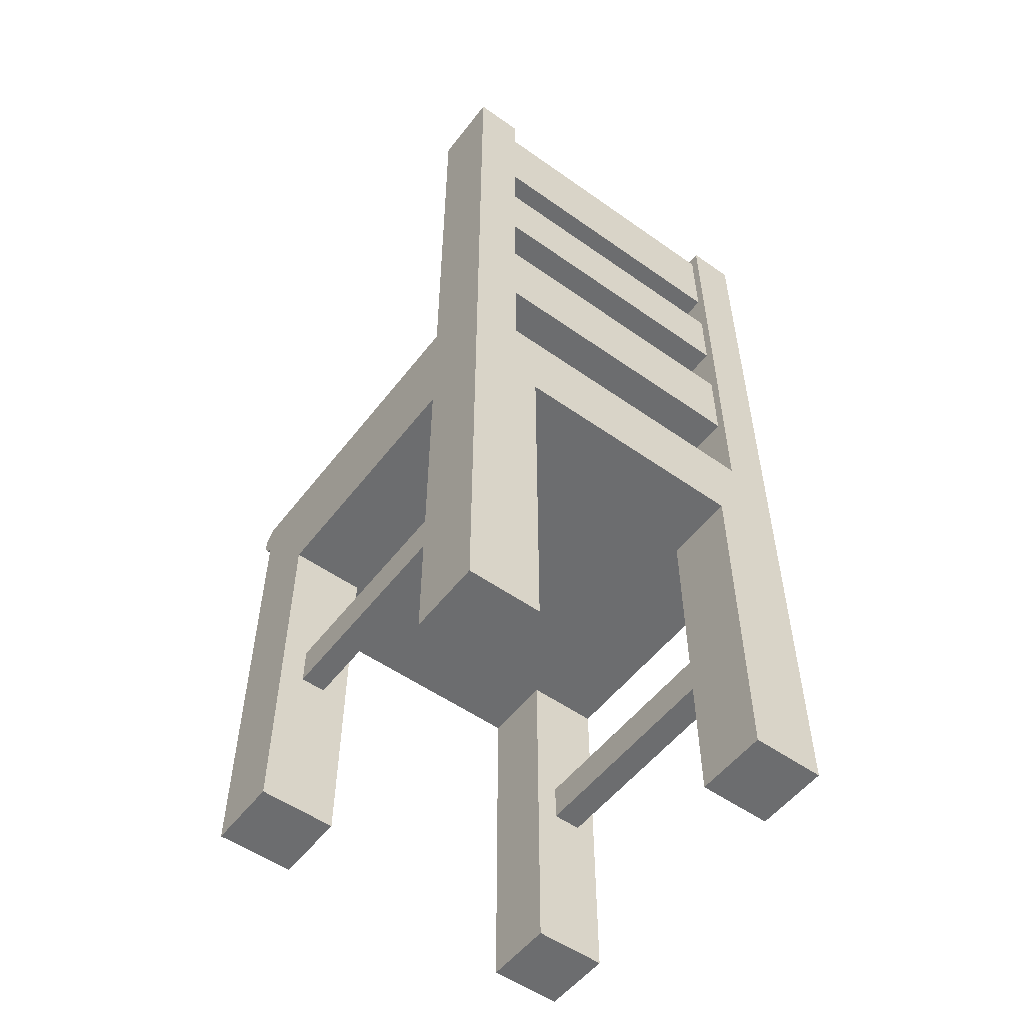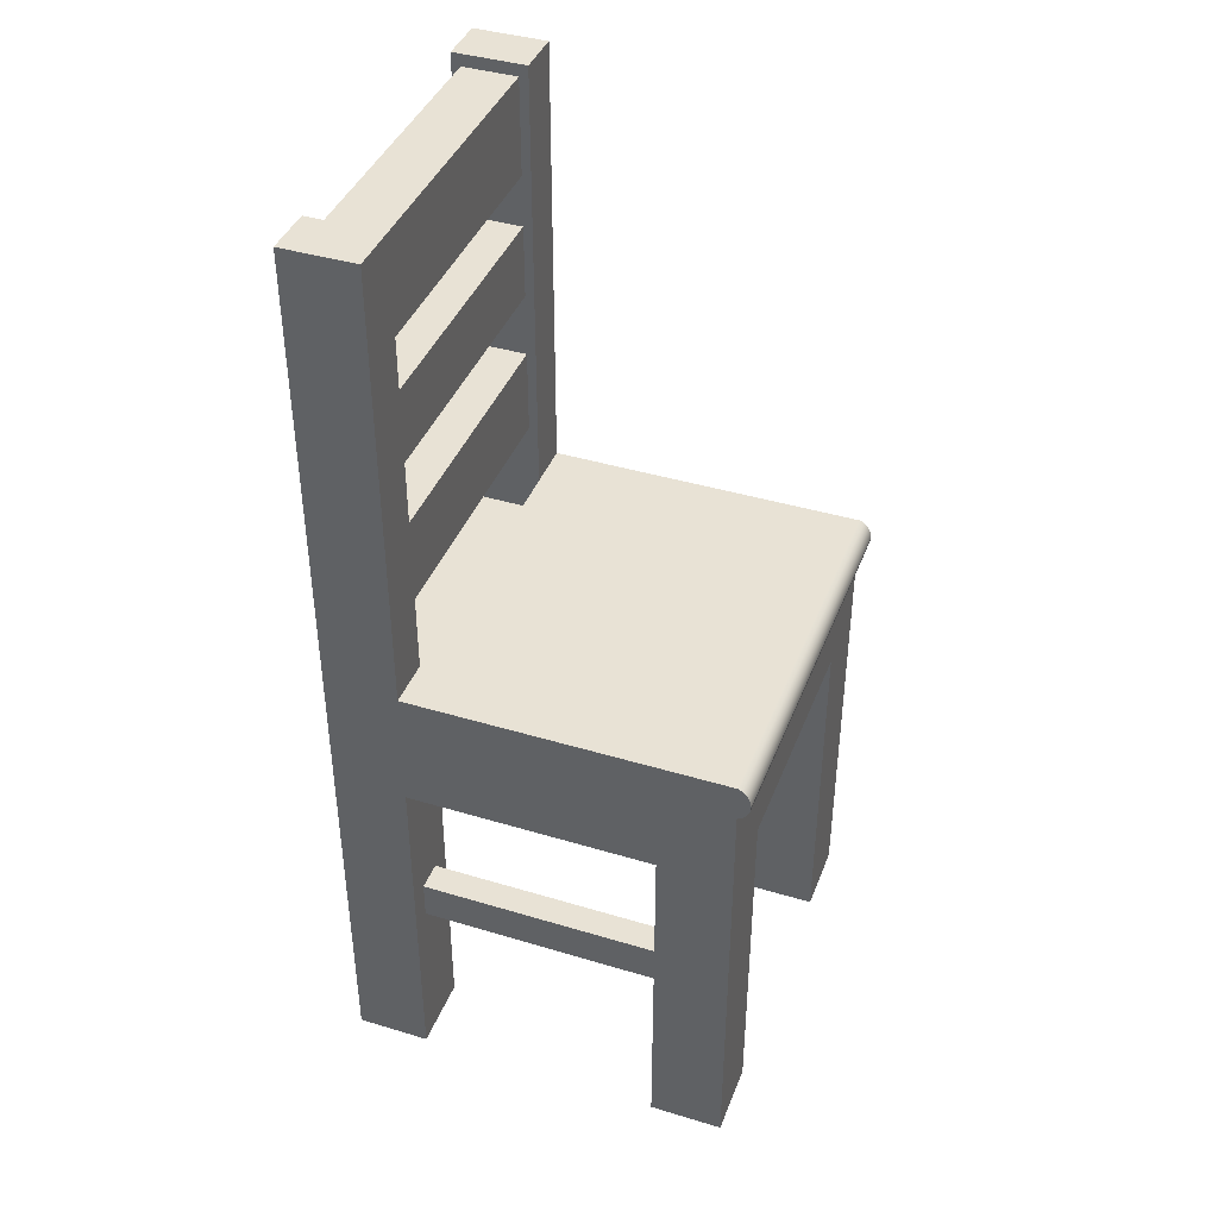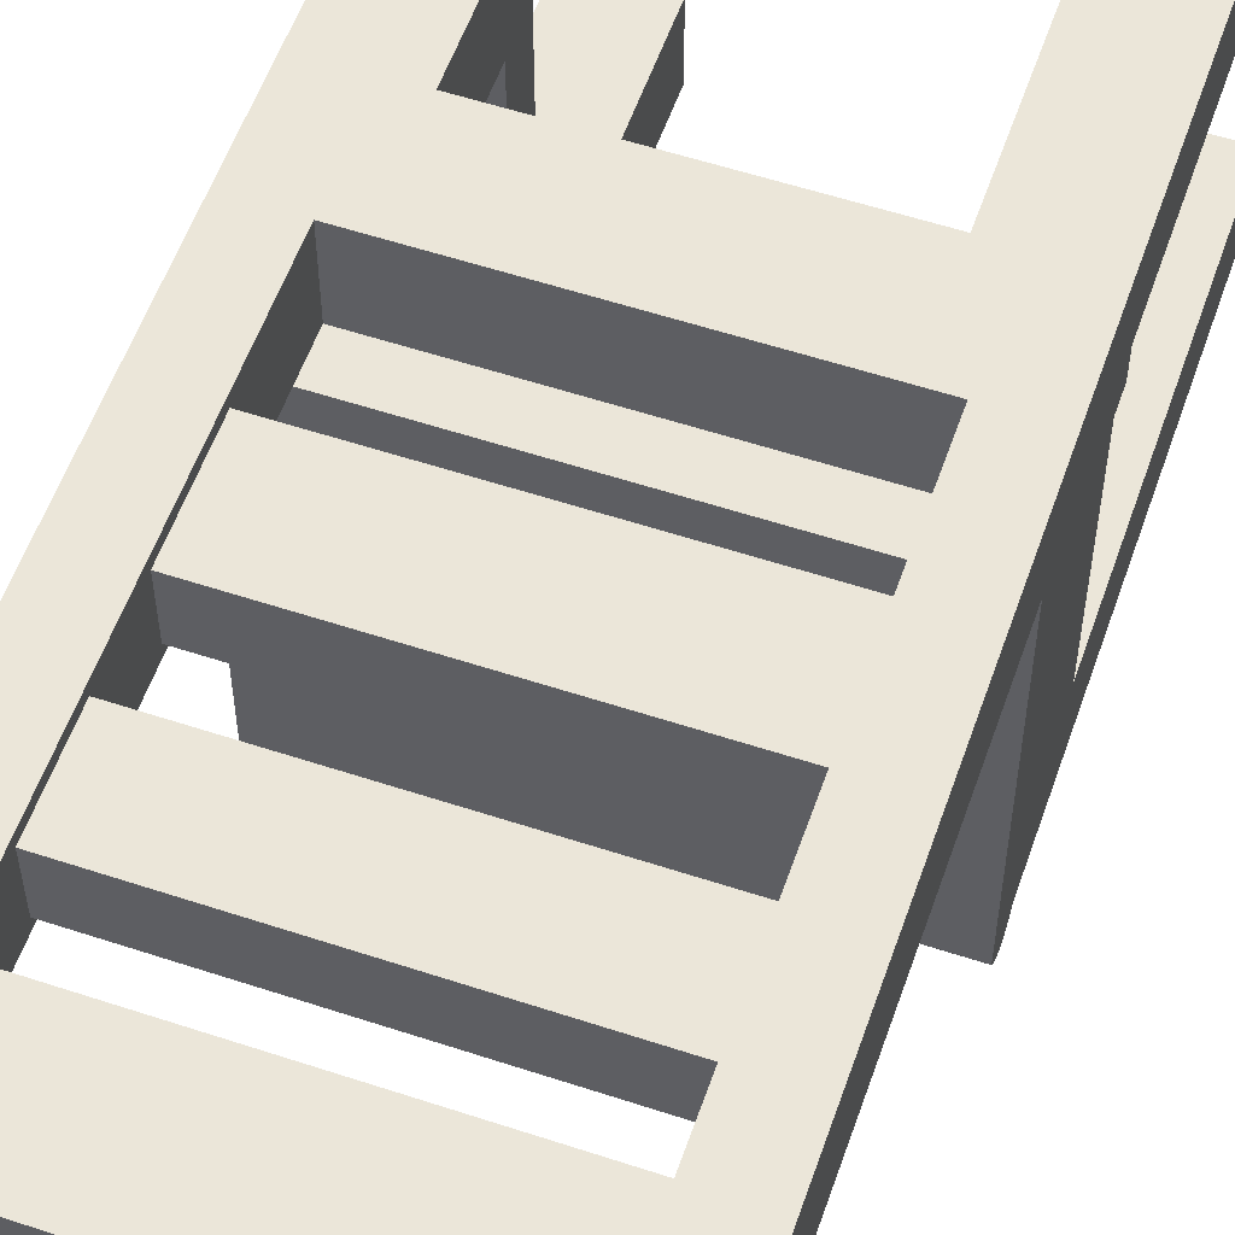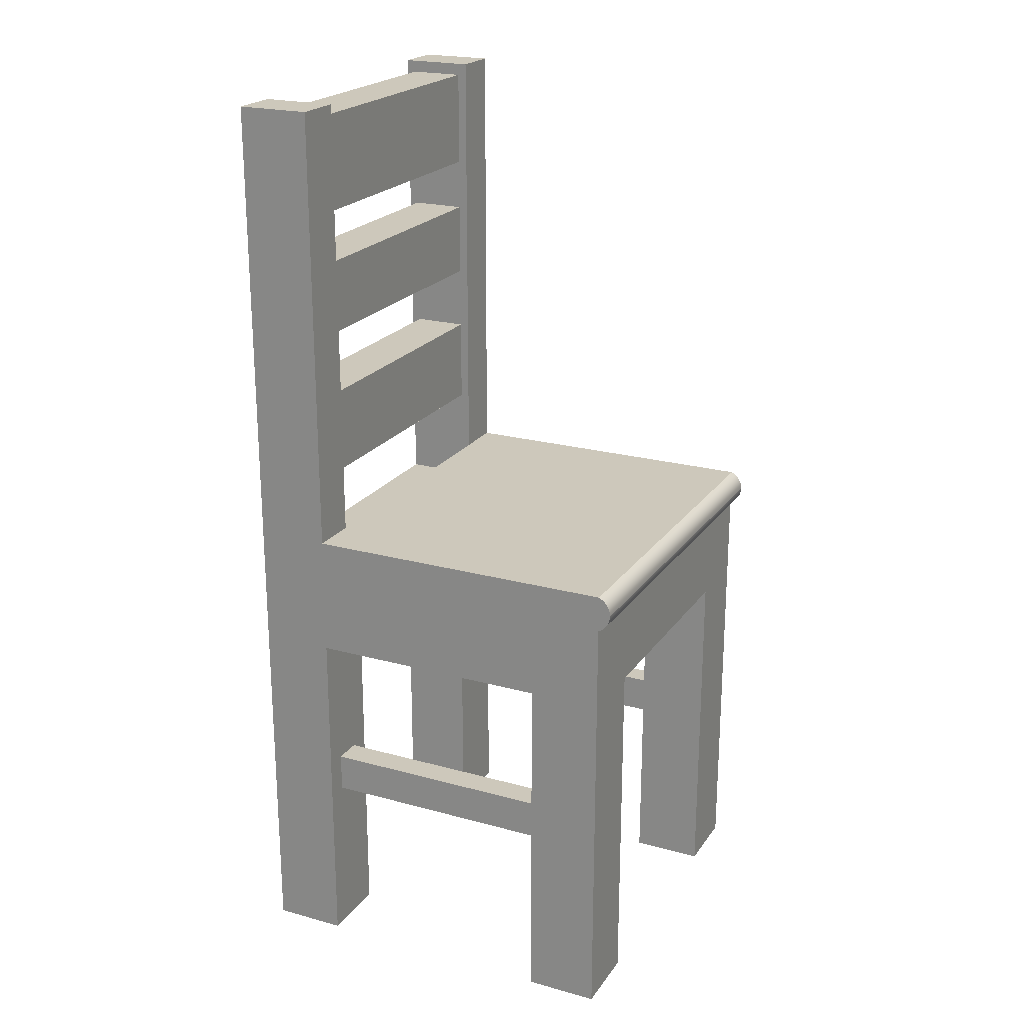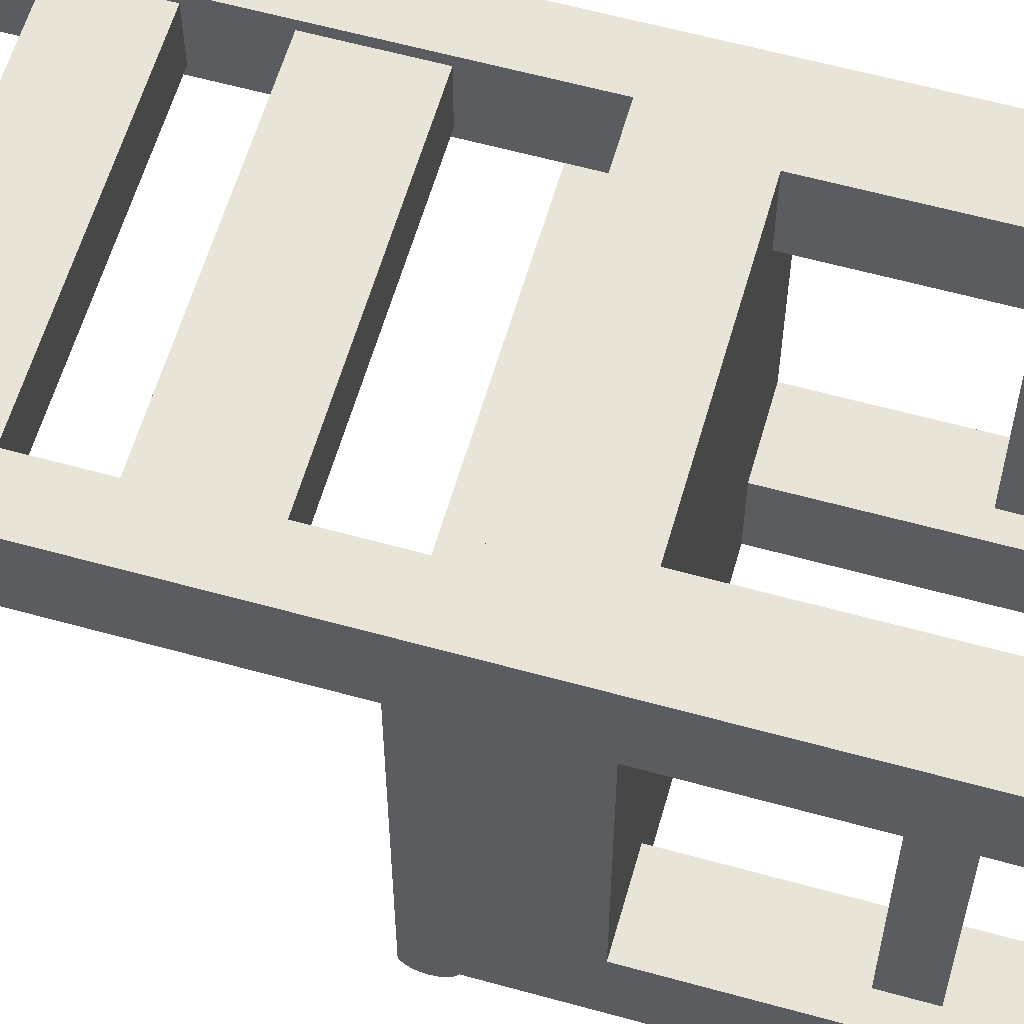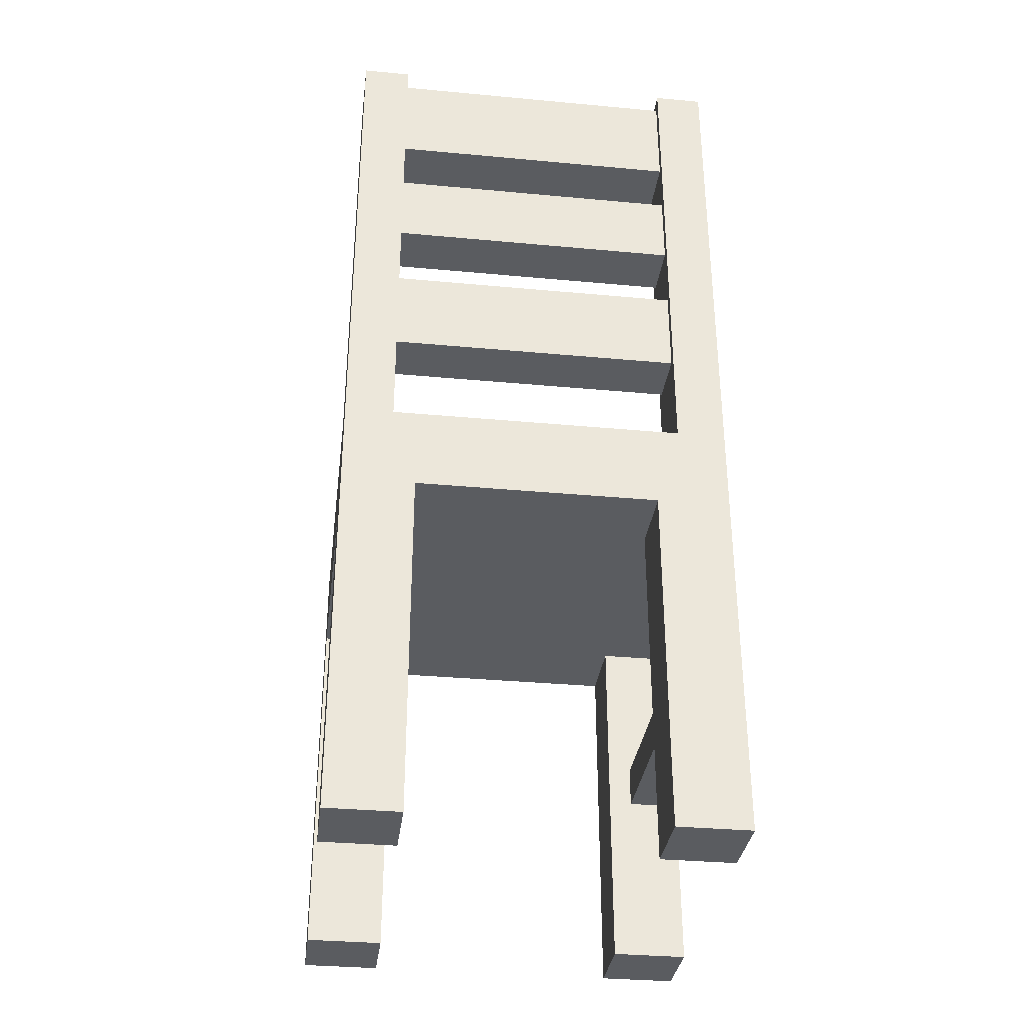
<metadata>
{"format":"obj","ext":"obj","renderer":"f3d","projection":"perspective","resolution":1024,"background":"white","views":[{"elev":-53.9,"azim":-36.9,"up":"+Y"},{"elev":40.8,"azim":110.2,"up":"+Y"},{"elev":56.3,"azim":-160.9,"up":"+Z"},{"elev":21.8,"azim":115.7,"up":"+Y"},{"elev":59.9,"azim":-74.1,"up":"+Z"},{"elev":-33.9,"azim":-7.2,"up":"+Y"}]}
</metadata>
<code>
v 0.1127 -0.4 -0.1252
v 0.18 -0.4 -0.1921
v 0.18 -0.4 -0.1252
v 0.1127 -0.4 -0.1921
v 0.18 -0.07352 -0.1252
v 0.1606 -0.2424 -0.1252
v 0.1127 -0.07352 -0.1921
v 0.18 0.005293 -0.1921
v 0.1338 -0.2424 -0.1252
v 0.1127 -0.07352 -0.1252
v 0.18 0.005293 0.1007
v 0.1606 -0.206 -0.1252
v 0.1338 -0.2424 0.1366
v 0.1125 -0.07352 0.1007
v -0.1803 0.005293 -0.1921
v 0.18 -0.07352 0.1007
v 0.1338 -0.206 -0.1252
v 0.1606 -0.206 0.1366
v 0.1606 -0.2424 0.1366
v -0.1116 -0.07352 -0.1921
v 0.18 0.03907 0.1007
v 0.18 0.4556 0.1682
v 0.1338 -0.206 0.1366
v -0.1116 -0.07352 -0.1252
v -0.1116 -0.4 -0.1921
v 0.18 0.4556 0.1007
v 0.18 -0.4 0.1007
v -0.1127 -0.07352 0.1682
v -0.1803 -0.4 -0.1921
v 0.135 0.4556 0.1007
v 0.18 -0.4 0.1682
v 0.1125 -0.4 0.1007
v 0.1125 -0.07352 0.1682
v -0.1127 -0.07352 0.1007
v -0.1116 -0.4 -0.1252
v -0.1803 -0.4 -0.1252
v 0.135 0.03907 0.1007
v 0.135 0.4556 0.1682
v 0.1125 -0.4 0.1682
v 0.135 0.005293 0.1682
v -0.1127 -0.4 0.1007
v -0.1803 -0.07352 -0.1252
v -0.1351 -0.2424 -0.1252
v 0.135 0.0965 0.1091
v 0.135 0.4444 0.1091
v -0.1352 0.005293 0.1682
v -0.1127 -0.4 0.1682
v -0.1803 -0.07352 0.1007
v -0.1577 -0.206 -0.1252
v -0.1351 -0.206 -0.1252
v -0.1577 -0.2424 -0.1252
v -0.1803 0.005293 0.1007
v -0.1803 0.4556 0.1007
v -0.1352 0.03907 0.1007
v -0.1803 0.03907 0.1007
v -0.1352 0.4444 0.1091
v -0.1352 0.005293 0.1007
v 0.135 0.4444 0.1598
v -0.1803 -0.4 0.1682
v -0.1803 -0.4 0.1007
v -0.1351 -0.206 0.1295
v -0.1352 0.4556 0.1007
v 0.135 0.005293 0.1007
v -0.1352 0.0965 0.1091
v 0.135 0.0965 0.1598
v 0.135 0.1769 0.1091
v 0.135 0.3543 0.1598
v -0.1803 0.4556 0.1682
v -0.1577 -0.2424 0.1295
v -0.1351 -0.2424 0.1295
v -0.1352 0.4556 0.1682
v -0.1352 0.3543 0.1091
v 0.135 0.1769 0.1598
v -0.1352 0.0965 0.1598
v -0.1352 0.1769 0.1091
v 0.135 0.2368 0.1091
v -0.1352 0.4444 0.1598
v 0.135 0.3543 0.1091
v 0.135 0.306 0.1598
v -0.1352 0.3543 0.1598
v -0.1577 -0.206 0.1295
v -0.1352 0.306 0.1091
v 0.135 0.2368 0.1598
v 0.135 0.306 0.1091
v -0.1352 0.2368 0.1091
v -0.1352 0.1769 0.1598
v -0.1352 0.306 0.1598
v -0.1352 0.2368 0.1598
v 0.18 0.006987 -0.1952
v 0.18 0.03907 -0.1921
v -0.1803 0.006987 -0.1952
v -0.1803 0.03907 -0.1921
v -0.1803 0.03737 -0.1952
v 0.18 0.009262 -0.198
v 0.18 0.03737 -0.1952
v -0.1803 0.0351 -0.198
v -0.1803 0.009262 -0.198
v -0.1803 0.01203 -0.2002
v 0.18 0.0351 -0.198
v -0.1803 0.03233 -0.2002
v 0.18 0.01203 -0.2002
v 0.18 0.03233 -0.2002
v -0.1803 0.01519 -0.2019
v -0.1803 0.02917 -0.2019
v 0.18 0.02917 -0.2019
v 0.18 0.01519 -0.2019
v -0.1803 0.01862 -0.203
v -0.1803 0.02574 -0.203
v 0.18 0.02574 -0.203
v 0.18 0.01862 -0.203
v -0.1803 0.02218 -0.2033
v 0.18 0.02218 -0.2033
g mesh1_mesh1-geometry
f 1 2 3
f 2 1 4
f 3 2 5
f 3 6 1
f 1 7 4
f 7 2 4
f 8 5 2
f 6 3 5
f 9 1 6
f 7 1 10
f 2 7 8
f 5 8 11
f 6 5 12
f 1 9 10
f 6 13 9
f 10 14 7
f 8 7 15
f 5 11 16
f 12 5 17
f 18 6 12
f 10 9 17
f 13 6 19
f 13 17 9
f 5 14 10
f 7 14 20
f 20 15 7
f 21 22 11
f 11 22 16
f 14 5 16
f 10 17 5
f 17 18 12
f 6 18 19
f 17 13 23
f 20 14 24
f 25 15 20
f 22 21 26
f 16 22 27
f 27 14 16
f 18 17 23
f 14 28 24
f 24 25 20
f 15 25 29
f 21 30 26
f 30 22 26
f 27 22 31
f 14 27 32
f 28 14 33
f 24 28 34
f 25 24 35
f 25 36 29
f 36 15 29
f 30 21 37
f 22 30 38
f 22 39 31
f 39 27 31
f 27 39 32
f 39 14 32
f 14 39 33
f 33 40 28
f 28 41 34
f 24 34 42
f 43 35 24
f 36 25 35
f 15 36 42
f 37 44 30
f 30 45 38
f 40 22 38
f 39 22 40
f 39 40 33
f 46 28 40
f 41 28 47
f 41 48 34
f 42 34 48
f 42 49 24
f 35 43 36
f 43 24 50
f 36 51 42
f 15 42 52
f 53 54 55
f 54 56 57
f 37 40 44
f 45 30 44
f 38 45 58
f 38 58 40
f 59 28 46
f 40 57 46
f 28 59 47
f 59 41 47
f 48 41 60
f 52 42 48
f 42 51 49
f 50 24 49
f 51 36 43
f 61 43 50
f 52 59 55
f 54 53 62
f 55 59 53
f 57 40 63
f 40 37 63
f 62 56 54
f 64 57 56
f 44 40 65
f 45 44 66
f 56 58 45
f 67 40 58
f 59 46 68
f 57 64 46
f 41 59 60
f 59 48 60
f 48 59 52
f 69 49 51
f 49 61 50
f 43 69 51
f 43 61 70
f 53 71 62
f 53 59 68
f 56 62 71
f 64 56 72
f 65 40 73
f 74 44 65
f 44 75 66
f 45 66 76
f 58 56 77
f 78 56 45
f 79 40 67
f 58 80 67
f 68 46 71
f 46 64 74
f 49 69 81
f 61 49 81
f 69 43 70
f 71 53 68
f 56 71 77
f 56 78 72
f 64 72 82
f 73 40 83
f 73 74 65
f 44 74 64
f 75 44 64
f 75 73 66
f 73 76 66
f 45 76 84
f 80 58 77
f 45 84 78
f 83 40 79
f 78 79 67
f 80 78 67
f 46 77 71
f 46 74 77
f 78 80 72
f 80 82 72
f 64 82 85
f 76 73 83
f 74 73 86
f 64 85 75
f 73 75 86
f 76 82 84
f 87 80 77
f 79 78 84
f 79 88 83
f 86 77 74
f 82 80 87
f 82 76 85
f 88 76 83
f 88 75 85
f 75 88 86
f 82 79 84
f 87 77 88
f 88 79 87
f 88 77 86
f 79 82 87
f 76 88 85
g mesh1_mesh1-geometry
f 3 2 1
f 4 1 2
f 5 2 3
f 1 6 3
f 4 7 1
f 4 2 7
f 2 5 8
f 5 3 6
f 6 1 9
f 10 1 7
f 8 7 2
f 11 8 5
f 12 5 6
f 10 9 1
f 9 13 6
f 7 14 10
f 15 7 8
f 11 21 8
f 16 11 5
f 17 5 12
f 12 6 18
f 17 9 10
f 19 6 13
f 9 17 13
f 10 14 5
f 20 14 7
f 7 15 20
f 8 89 15
f 21 90 8
f 11 22 21
f 16 22 11
f 16 5 14
f 5 17 10
f 12 18 17
f 19 18 6
f 18 13 19
f 19 13 18
f 23 13 17
f 24 14 20
f 20 15 25
f 91 15 89
f 8 90 89
f 90 21 92
f 26 21 22
f 27 22 16
f 16 14 27
f 23 17 18
f 13 18 23
f 23 18 13
f 24 28 14
f 20 25 24
f 29 25 15
f 15 91 93
f 89 94 91
f 90 95 89
f 37 92 21
f 92 93 90
f 26 30 21
f 26 22 30
f 31 22 27
f 32 27 14
f 33 14 28
f 34 28 24
f 35 24 25
f 29 36 25
f 29 15 36
f 93 91 96
f 92 15 93
f 97 91 94
f 89 95 94
f 95 90 93
f 54 92 37
f 37 21 30
f 38 30 22
f 31 39 22
f 31 27 39
f 32 39 27
f 32 14 39
f 33 39 14
f 28 40 33
f 34 41 28
f 42 34 24
f 24 35 43
f 35 25 36
f 42 36 15
f 91 97 96
f 93 96 95
f 52 15 92
f 97 94 98
f 95 99 94
f 55 92 54
f 54 37 57
f 30 44 37
f 38 45 30
f 38 22 40
f 40 22 39
f 33 40 39
f 40 28 46
f 47 28 41
f 34 48 41
f 48 34 42
f 24 49 42
f 36 43 35
f 50 24 43
f 42 51 36
f 52 42 15
f 96 97 100
f 99 95 96
f 55 52 92
f 101 98 94
f 97 98 100
f 94 99 101
f 55 54 53
f 63 57 37
f 57 56 54
f 44 40 37
f 44 30 45
f 58 45 38
f 40 58 38
f 46 28 59
f 46 57 40
f 47 59 28
f 47 41 59
f 60 41 48
f 48 42 52
f 49 51 42
f 49 24 50
f 43 36 51
f 50 43 61
f 100 102 96
f 99 96 102
f 55 59 52
f 98 101 103
f 100 98 104
f 99 102 101
f 62 53 54
f 53 59 55
f 63 40 57
f 63 37 40
f 54 56 62
f 56 57 64
f 65 40 44
f 66 44 45
f 45 58 56
f 58 40 67
f 68 46 59
f 46 64 57
f 60 59 41
f 60 48 59
f 52 59 48
f 51 49 69
f 50 61 49
f 51 69 43
f 70 61 43
f 102 100 105
f 106 103 101
f 98 103 104
f 104 105 100
f 101 102 106
f 62 71 53
f 68 59 53
f 71 62 56
f 72 56 64
f 73 40 65
f 65 44 74
f 66 75 44
f 76 66 45
f 77 56 58
f 45 56 78
f 67 40 79
f 67 80 58
f 71 46 68
f 74 64 46
f 81 69 49
f 81 49 61
f 70 43 69
f 61 69 70
f 70 69 61
f 102 105 106
f 103 106 107
f 104 103 108
f 105 104 109
f 68 53 71
f 77 71 56
f 72 78 56
f 82 72 64
f 83 40 73
f 65 74 73
f 64 74 44
f 64 44 75
f 66 73 75
f 66 76 73
f 84 76 45
f 77 58 80
f 78 84 45
f 79 40 83
f 67 79 78
f 67 78 80
f 71 77 46
f 77 74 46
f 69 61 81
f 81 61 69
f 106 105 110
f 110 107 106
f 103 107 108
f 108 109 104
f 105 109 110
f 72 80 78
f 72 82 80
f 85 82 64
f 83 73 76
f 86 73 74
f 75 85 64
f 86 75 73
f 84 82 76
f 77 80 87
f 84 78 79
f 83 88 79
f 74 77 86
f 107 110 111
f 111 108 107
f 109 108 112
f 112 110 109
f 87 80 82
f 85 76 82
f 83 76 88
f 85 75 88
f 86 88 75
f 84 79 82
f 88 77 87
f 87 79 88
f 86 77 88
f 112 111 110
f 111 112 108
f 87 82 79
f 85 88 76
g mesh1_mesh1-geometry
f 8 21 11
f 15 89 8
f 8 90 21
f 89 15 91
f 89 90 8
f 92 21 90
f 93 91 15
f 91 94 89
f 89 95 90
f 21 92 37
f 90 93 92
f 96 91 93
f 93 15 92
f 94 91 97
f 94 95 89
f 93 90 95
f 37 92 54
f 96 97 91
f 95 96 93
f 92 15 52
f 98 94 97
f 94 99 95
f 54 92 55
f 57 37 54
f 100 97 96
f 96 95 99
f 92 52 55
f 94 98 101
f 100 98 97
f 101 99 94
f 37 57 63
f 96 102 100
f 102 96 99
f 103 101 98
f 104 98 100
f 101 102 99
f 105 100 102
f 101 103 106
f 104 103 98
f 100 105 104
f 106 102 101
f 106 105 102
f 107 106 103
f 108 103 104
f 109 104 105
f 110 105 106
f 106 107 110
f 108 107 103
f 104 109 108
f 110 109 105
f 111 110 107
f 107 108 111
f 112 108 109
f 109 110 112
f 110 111 112
f 108 112 111
g mesh2_mesh2-geometry
l 69 70
l 81 69
l 70 61
l 61 81
g mesh3_mesh3-geometry
l 23 13
l 18 23
l 13 19
l 19 18
g mesh4_mesh4-geometry
l 88 86

</code>
